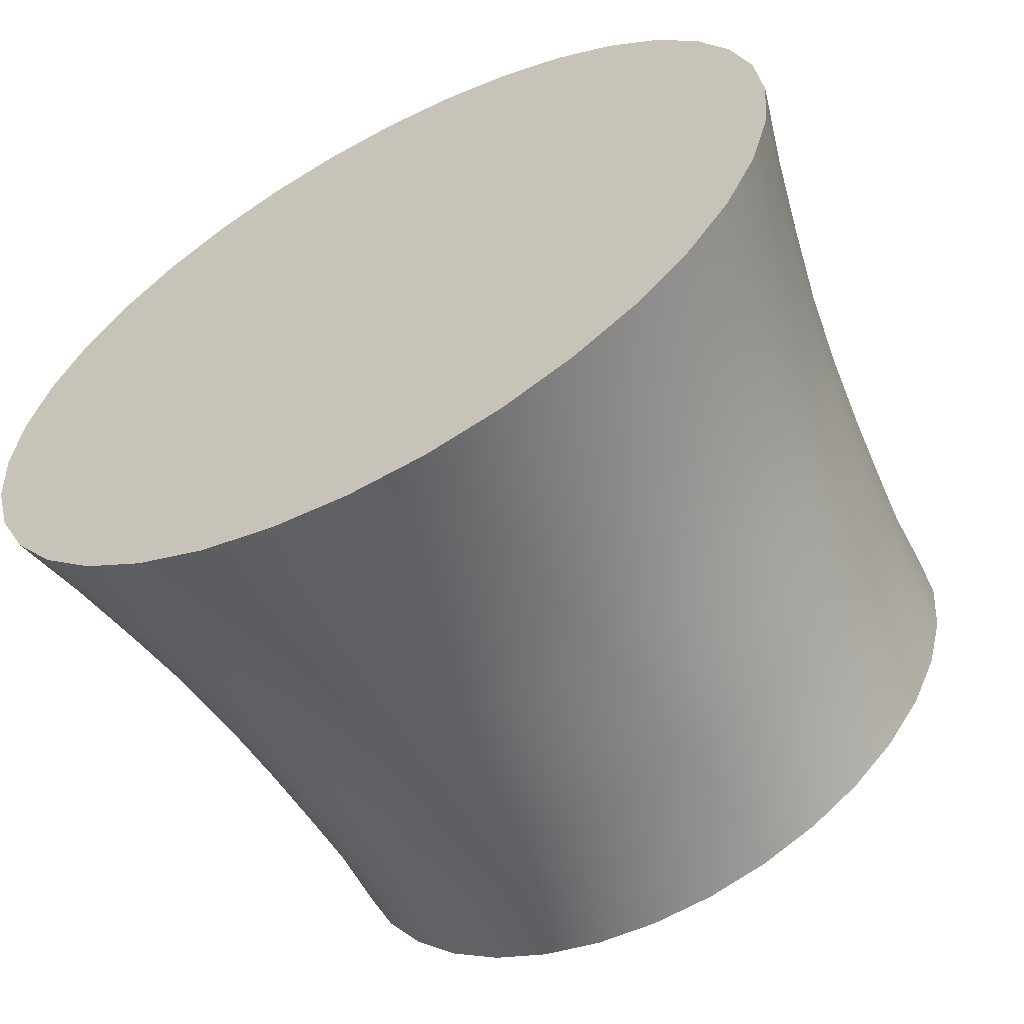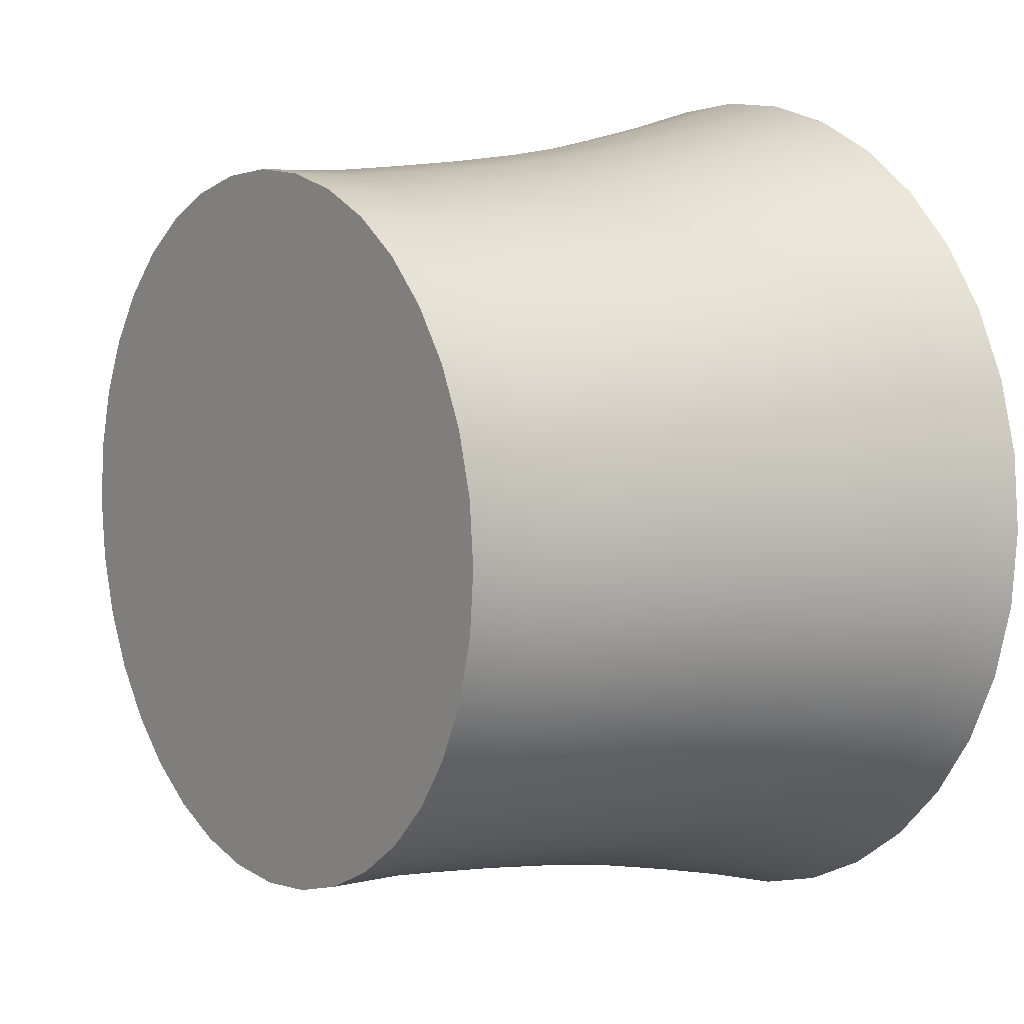
<metadata>
{"format":"obj","ext":"obj","renderer":"f3d","projection":"perspective","resolution":1024,"background":"white","views":[{"elev":-60.3,"azim":-152.0,"up":"+Y"},{"elev":6.2,"azim":53.9,"up":"+Y"}]}
</metadata>
<code>
v 0.07212 -0.01272 -0.000797
v 0.03823 -0.04557 0.1
v 0 -0.07323 -0.000797
v 0.01272 -0.07212 -0.000797
v 0.07323 -2e-06 -0.000797
v 0.07323 -2e-06 -0.000797
v 0.06994 -2e-06 0.01172
v 0.06716 -2e-06 0.02424
v 0.06463 -2e-06 0.03676
v 0.06278 -2e-06 0.04927
v 0.06143 -2e-06 0.06179
v 0.06037 -2e-06 0.07431
v 0.05948 -2e-06 0.08683
v 0.05948 -2e-06 0.1
v 0.05948 -2e-06 0.1
v 0.04557 -0.03824 0.1
v 0.05151 -0.02974 0.1
v 0.02505 -0.06882 -0.000797
v 0.03662 -0.06342 -0.000797
v 0.07212 0.01271 -0.000797
v 0.07212 0.01271 -0.000797
v 0.06888 0.01214 0.01172
v 0.06613 0.01166 0.02424
v 0.06365 0.01122 0.03676
v 0.06183 0.0109 0.04927
v 0.0605 0.01066 0.06179
v 0.05946 0.01048 0.07431
v 0.05858 0.01033 0.08683
v 0.05858 0.01033 0.1
v 0.05858 0.01033 0.1
v 0.0559 -0.02035 0.1
v 0.05858 -0.01033 0.1
v -0.01214 -0.06888 0.01172
v -0.01166 -0.06614 0.02424
v 0.06881 0.02504 -0.000797
v 0.06881 0.02504 -0.000797
v 0.06573 0.02392 0.01172
v 0.06311 0.02297 0.02424
v 0.06074 0.0221 0.03676
v 0.059 0.02147 0.04927
v 0.05773 0.02101 0.06179
v 0.05673 0.02065 0.07431
v 0.0559 0.02034 0.08683
v 0.0559 0.02034 0.1
v 0.0559 0.02034 0.1
v 0.04707 -0.0561 -0.000797
v 0.04707 -0.0561 -0.000797
v -0.01122 -0.06366 0.03676
v -0.0109 -0.06183 0.04927
v 0.06342 0.03661 -0.000797
v 0.06342 0.03661 -0.000797
v 0.06057 0.03497 0.01172
v 0.05816 0.03358 0.02424
v 0.05598 0.03232 0.03676
v 0.05437 0.03139 0.04927
v 0.0532 0.03071 0.06179
v 0.05229 0.03019 0.07431
v 0.05151 0.02974 0.08683
v 0.05151 0.02974 0.1
v 0.05151 0.02974 0.1
v 0.04496 -0.05358 0.01172
v 0.04317 -0.05145 0.02424
v -0.01067 -0.0605 0.06179
v -0.01048 -0.05946 0.07431
v 0.0561 0.04707 -0.000797
v 0.0561 0.04707 -0.000797
v 0.05358 0.04496 0.01172
v 0.05144 0.04317 0.02424
v 0.04951 0.04154 0.03676
v 0.04809 0.04035 0.04927
v 0.04706 0.03948 0.06179
v 0.04625 0.03881 0.07431
v 0.04557 0.03823 0.08683
v 0.04557 0.03823 0.1
v 0.04557 0.03823 0.1
v 0.04155 -0.04952 0.03676
v 0.04036 -0.0481 0.04927
v -0.01033 -0.05858 0.08683
v -0.01033 -0.05858 0.1
v 0.04707 0.05609 -0.000797
v 0.04707 0.05609 -0.000797
v 0.04496 0.05358 0.01172
v 0.04317 0.05144 0.02424
v 0.04155 0.04951 0.03676
v 0.04036 0.04809 0.04927
v 0.03949 0.04706 0.06179
v 0.03881 0.04625 0.07431
v 0.03823 0.04556 0.08683
v 0.03823 0.04556 0.1
v 0.03823 0.04556 0.1
v 0.03949 -0.04706 0.06179
v 0.03881 -0.04625 0.07431
v -0.01033 -0.05858 0.1
v 0.07212 -0.01272 -0.000797
v 0.03662 0.06342 -0.000797
v 0.03662 0.06342 -0.000797
v 0.03497 0.06057 0.01172
v 0.03358 0.05816 0.02424
v 0.03232 0.05597 0.03676
v 0.03139 0.05437 0.04927
v 0.03072 0.0532 0.06179
v 0.03019 0.05228 0.07431
v 0.02974 0.05151 0.08683
v 0.02974 0.05151 0.1
v 0.02974 0.05151 0.1
v 0.03823 -0.04557 0.08683
v 0.03823 -0.04557 0.1
v 0 -0.07323 -0.000797
v 0 -0.06994 0.01172
v 0.02505 0.06881 -0.000797
v 0.02505 0.06881 -0.000797
v 0.02392 0.06572 0.01172
v 0.02297 0.0631 0.02424
v 0.02211 0.06073 0.03676
v 0.02147 0.05899 0.04927
v 0.02101 0.05772 0.06179
v 0.02065 0.05673 0.07431
v 0.02034 0.05589 0.08683
v 0.02034 0.05589 0.1
v 0.02034 0.05589 0.1
v 0 -0.06716 0.02424
v 0 -0.06464 0.03676
v 0 -0.06278 0.04927
v 0 -0.06143 0.06179
v 0.01272 0.07211 -0.000797
v 0.01272 0.07211 -0.000797
v 0.01214 0.06888 0.01172
v 0.01166 0.06613 0.02424
v 0.01122 0.06365 0.03676
v 0.0109 0.06183 0.04927
v 0.01067 0.0605 0.06179
v 0.01048 0.05946 0.07431
v 0.01033 0.05858 0.08683
v 0.01033 0.05858 0.1
v 0.01033 0.05858 0.1
v 0.0561 -0.04707 -0.000797
v 0.0561 -0.04707 -0.000797
v 0 -0.06038 0.07431
v 0 -0.05949 0.08683
v 0 0.07323 -0.000797
v 0 0.07323 -0.000797
v 0 0.06994 0.01172
v 0 0.06715 0.02424
v 0 0.06463 0.03676
v 0 0.06278 0.04927
v 0 0.06143 0.06179
v 0 0.06037 0.07431
v 0 0.05948 0.08683
v 0 0.05948 0.1
v 0 0.05948 0.1
v 0.05358 -0.04496 0.01172
v 0.05144 -0.04317 0.02424
v 0 -0.05949 0.1
v 0 -0.05949 0.1
v -0.01272 0.07211 -0.000797
v -0.01272 0.07211 -0.000797
v -0.01214 0.06888 0.01172
v -0.01166 0.06613 0.02424
v -0.01122 0.06365 0.03676
v -0.0109 0.06183 0.04927
v -0.01067 0.0605 0.06179
v -0.01048 0.05946 0.07431
v -0.01033 0.05858 0.08683
v -0.01033 0.05858 0.1
v -0.01033 0.05858 0.1
v 0.04951 -0.04155 0.03676
v 0.04809 -0.04036 0.04927
v 0.06888 -0.01215 0.01172
v 0.06613 -0.01166 0.02424
v -0.02505 0.06881 -0.000797
v -0.02505 0.06881 -0.000797
v -0.02392 0.06572 0.01172
v -0.02297 0.0631 0.02424
v -0.02211 0.06073 0.03676
v -0.02147 0.05899 0.04927
v -0.02101 0.05772 0.06179
v -0.02065 0.05673 0.07431
v -0.02034 0.05589 0.08683
v -0.02034 0.05589 0.1
v -0.02034 0.05589 0.1
v 0.04706 -0.03949 0.06179
v 0.04625 -0.03881 0.07431
v 0.01272 -0.07212 -0.000797
v 0.01214 -0.06888 0.01172
v -0.03662 0.06342 -0.000797
v -0.03662 0.06342 -0.000797
v -0.03497 0.06057 0.01172
v -0.03358 0.05816 0.02424
v -0.03232 0.05597 0.03676
v -0.03139 0.05437 0.04927
v -0.03072 0.0532 0.06179
v -0.03019 0.05228 0.07431
v -0.02974 0.05151 0.08683
v -0.02974 0.05151 0.1
v -0.02974 0.05151 0.1
v 0.04557 -0.03824 0.08683
v 0.04557 -0.03824 0.1
v 0.01166 -0.06614 0.02424
v 0.01122 -0.06366 0.03676
v -0.04707 0.05609 -0.000797
v -0.04707 0.05609 -0.000797
v -0.04496 0.05358 0.01172
v -0.04317 0.05144 0.02424
v -0.04155 0.04951 0.03676
v -0.04036 0.04809 0.04927
v -0.03949 0.04706 0.06179
v -0.03881 0.04625 0.07431
v -0.03823 0.04556 0.08683
v -0.03823 0.04556 0.1
v -0.03823 0.04556 0.1
v 0.0109 -0.06183 0.04927
v 0.01067 -0.0605 0.06179
v 0.01048 -0.05946 0.07431
v 0.01033 -0.05858 0.08683
v -0.0561 0.04707 -0.000797
v -0.0561 0.04707 -0.000797
v -0.05358 0.04496 0.01172
v -0.05144 0.04317 0.02424
v -0.04951 0.04154 0.03676
v -0.04809 0.04035 0.04927
v -0.04706 0.03948 0.06179
v -0.04625 0.03881 0.07431
v -0.04557 0.03823 0.08683
v -0.04557 0.03823 0.1
v -0.04557 0.03823 0.1
v 0.06342 -0.03662 -0.000797
v 0.06342 -0.03662 -0.000797
v 0.01033 -0.05858 0.1
v 0.01033 -0.05858 0.1
v -0.06342 0.03661 -0.000797
v -0.06342 0.03661 -0.000797
v -0.06057 0.03497 0.01172
v -0.05816 0.03358 0.02424
v -0.05598 0.03232 0.03676
v -0.05437 0.03139 0.04927
v -0.0532 0.03071 0.06179
v -0.05229 0.03019 0.07431
v -0.05151 0.02974 0.08683
v -0.05151 0.02974 0.1
v -0.05151 0.02974 0.1
v 0.06057 -0.03497 0.01172
v 0.05816 -0.03358 0.02424
v 0.06365 -0.01123 0.03676
v 0.06183 -0.0109 0.04927
v -0.06881 0.02504 -0.000797
v -0.06881 0.02504 -0.000797
v -0.06573 0.02392 0.01172
v -0.06311 0.02297 0.02424
v -0.06074 0.0221 0.03676
v -0.059 0.02147 0.04927
v -0.05773 0.02101 0.06179
v -0.05673 0.02065 0.07431
v -0.0559 0.02034 0.08683
v -0.0559 0.02034 0.1
v -0.0559 0.02034 0.1
v 0.05598 -0.03232 0.03676
v 0.05437 -0.03139 0.04927
v 0.02505 -0.06882 -0.000797
v 0.02392 -0.06573 0.01172
v -0.07212 0.01271 -0.000797
v -0.07212 0.01271 -0.000797
v -0.06888 0.01214 0.01172
v -0.06613 0.01166 0.02424
v -0.06365 0.01122 0.03676
v -0.06183 0.0109 0.04927
v -0.0605 0.01066 0.06179
v -0.05946 0.01048 0.07431
v -0.05858 0.01033 0.08683
v -0.05858 0.01033 0.1
v -0.05858 0.01033 0.1
v 0.0532 -0.03072 0.06179
v 0.05229 -0.03019 0.07431
v 0.02297 -0.06311 0.02424
v 0.02211 -0.06074 0.03676
v -0.07323 -2e-06 -0.000797
v -0.07323 -2e-06 -0.000797
v -0.06994 -2e-06 0.01172
v -0.06716 -2e-06 0.02424
v -0.06463 -2e-06 0.03676
v -0.06278 -2e-06 0.04927
v -0.06143 -2e-06 0.06179
v -0.06037 -2e-06 0.07431
v -0.05948 -2e-06 0.08683
v -0.05948 -2e-06 0.1
v -0.05948 -2e-06 0.1
v 0.05151 -0.02974 0.08683
v 0.05151 -0.02974 0.1
v 0.02147 -0.059 0.04927
v 0.02101 -0.05773 0.06179
v -0.07212 -0.01272 -0.000797
v -0.07212 -0.01272 -0.000797
v -0.06888 -0.01215 0.01172
v -0.06613 -0.01166 0.02424
v -0.06365 -0.01123 0.03676
v -0.06183 -0.0109 0.04927
v -0.0605 -0.01067 0.06179
v -0.05946 -0.01049 0.07431
v -0.05858 -0.01033 0.08683
v -0.05858 -0.01033 0.1
v -0.05858 -0.01033 0.1
v 0.02065 -0.05674 0.07431
v 0.02034 -0.0559 0.08683
v 0.02034 -0.0559 0.1
v 0.02034 -0.0559 0.1
v -0.06881 -0.02505 -0.000797
v -0.06881 -0.02505 -0.000797
v -0.06573 -0.02392 0.01172
v -0.06311 -0.02297 0.02424
v -0.06074 -0.02211 0.03676
v -0.059 -0.02148 0.04927
v -0.05773 -0.02101 0.06179
v -0.05673 -0.02065 0.07431
v -0.0559 -0.02035 0.08683
v -0.0559 -0.02035 0.1
v -0.0559 -0.02035 0.1
v 0.06881 -0.02505 -0.000797
v 0.06881 -0.02505 -0.000797
v 0.0605 -0.01067 0.06179
v 0.05946 -0.01049 0.07431
v -0.06342 -0.03662 -0.000797
v -0.06342 -0.03662 -0.000797
v -0.06057 -0.03497 0.01172
v -0.05816 -0.03358 0.02424
v -0.05598 -0.03232 0.03676
v -0.05437 -0.03139 0.04927
v -0.0532 -0.03072 0.06179
v -0.05229 -0.03019 0.07431
v -0.05151 -0.02974 0.08683
v -0.05151 -0.02974 0.1
v -0.05151 -0.02974 0.1
v 0.06573 -0.02392 0.01172
v 0.06311 -0.02297 0.02424
v 0.03662 -0.06342 -0.000797
v 0.03497 -0.06057 0.01172
v -0.0561 -0.04707 -0.000797
v -0.0561 -0.04707 -0.000797
v -0.05358 -0.04496 0.01172
v -0.05144 -0.04317 0.02424
v -0.04951 -0.04155 0.03676
v -0.04809 -0.04036 0.04927
v -0.04706 -0.03949 0.06179
v -0.04625 -0.03881 0.07431
v -0.04557 -0.03824 0.08683
v -0.04557 -0.03824 0.1
v -0.04557 -0.03824 0.1
v 0.06074 -0.02211 0.03676
v 0.059 -0.02148 0.04927
v 0.03358 -0.05816 0.02424
v 0.03232 -0.05598 0.03676
v -0.04707 -0.0561 -0.000797
v -0.04707 -0.0561 -0.000797
v -0.04496 -0.05358 0.01172
v -0.04317 -0.05145 0.02424
v -0.04155 -0.04952 0.03676
v -0.04036 -0.0481 0.04927
v -0.03949 -0.04706 0.06179
v -0.03881 -0.04625 0.07431
v -0.03823 -0.04557 0.08683
v -0.03823 -0.04557 0.1
v -0.03823 -0.04557 0.1
v 0.05773 -0.02101 0.06179
v 0.05673 -0.02065 0.07431
v 0.03139 -0.05437 0.04927
v 0.03072 -0.0532 0.06179
v -0.03662 -0.06342 -0.000797
v -0.03662 -0.06342 -0.000797
v -0.03497 -0.06057 0.01172
v -0.03358 -0.05816 0.02424
v -0.03232 -0.05598 0.03676
v -0.03139 -0.05437 0.04927
v -0.03072 -0.0532 0.06179
v -0.03019 -0.05229 0.07431
v -0.02974 -0.05152 0.08683
v -0.02974 -0.05152 0.1
v -0.02974 -0.05152 0.1
v 0.0559 -0.02035 0.08683
v 0.0559 -0.02035 0.1
v 0.03019 -0.05229 0.07431
v 0.02974 -0.05152 0.08683
v -0.02505 -0.06882 -0.000797
v -0.02505 -0.06882 -0.000797
v -0.02392 -0.06573 0.01172
v -0.02297 -0.06311 0.02424
v -0.02211 -0.06074 0.03676
v -0.02147 -0.059 0.04927
v -0.02101 -0.05773 0.06179
v -0.02065 -0.05674 0.07431
v -0.02034 -0.0559 0.08683
v -0.02034 -0.0559 0.1
v -0.02034 -0.0559 0.1
v 0.02974 -0.05152 0.1
v 0.02974 -0.05152 0.1
v 0.05858 -0.01033 0.08683
v 0.05858 -0.01033 0.1
v -0.01272 -0.07212 -0.000797
v -0.01272 -0.07212 -0.000797
f 46 226 136
f 46 19 226
f 226 185 50
f 226 365 185
f 19 365 226
f 19 395 365
f 6 22 7
f 6 21 22
f 7 23 8
f 7 22 23
f 8 24 9
f 8 23 24
f 9 25 10
f 9 24 25
f 10 26 11
f 10 25 26
f 11 27 12
f 11 26 27
f 12 28 13
f 12 27 28
f 13 29 14
f 13 28 29
f 15 31 32
f 15 30 31
f 31 16 17
f 392 16 31
f 392 2 16
f 20 316 226
f 20 5 316
f 226 35 20
f 226 50 35
f 316 5 1
f 21 37 22
f 21 36 37
f 22 38 23
f 22 37 38
f 23 39 24
f 23 38 39
f 24 40 25
f 24 39 40
f 25 41 26
f 25 40 41
f 26 42 27
f 26 41 42
f 27 43 28
f 27 42 43
f 28 44 29
f 28 43 44
f 30 392 31
f 30 93 392
f 392 229 304
f 392 154 229
f 392 93 154
f 50 80 65
f 50 95 80
f 50 110 95
f 185 110 50
f 185 170 110
f 36 52 37
f 36 51 52
f 37 53 38
f 37 52 53
f 38 54 39
f 38 53 54
f 39 55 40
f 39 54 55
f 40 56 41
f 40 55 56
f 41 57 42
f 41 56 57
f 42 58 43
f 42 57 58
f 43 59 44
f 43 58 59
f 93 375 390
f 270 375 93
f 270 345 375
f 30 270 93
f 30 45 270
f 110 155 125
f 110 170 155
f 125 155 140
f 185 215 200
f 185 230 215
f 51 67 52
f 51 66 67
f 52 68 53
f 52 67 68
f 53 69 54
f 53 68 69
f 54 70 55
f 54 69 70
f 55 71 56
f 55 70 71
f 56 72 57
f 56 71 72
f 57 73 58
f 57 72 73
f 58 74 59
f 58 73 74
f 375 345 360
f 345 315 330
f 270 315 345
f 270 300 315
f 365 230 185
f 365 305 230
f 230 260 245
f 230 290 260
f 230 305 290
f 66 82 67
f 66 81 82
f 67 83 68
f 67 82 83
f 68 84 69
f 68 83 84
f 69 85 70
f 69 84 85
f 70 86 71
f 70 85 86
f 71 87 72
f 71 86 87
f 72 88 73
f 72 87 88
f 73 89 74
f 73 88 89
f 300 270 285
f 270 240 255
f 270 180 240
f 270 120 180
f 260 290 275
f 305 335 320
f 305 365 335
f 335 365 350
f 81 97 82
f 81 96 97
f 82 98 83
f 82 97 98
f 83 99 84
f 83 98 99
f 84 100 85
f 84 99 100
f 85 101 86
f 85 100 101
f 86 102 87
f 86 101 102
f 87 103 88
f 87 102 103
f 88 104 89
f 88 103 104
f 270 60 120
f 270 45 60
f 180 225 240
f 180 195 225
f 225 195 210
f 365 395 380
f 395 4 3
f 19 4 395
f 19 18 4
f 96 112 97
f 96 111 112
f 97 113 98
f 97 112 113
f 98 114 99
f 98 113 114
f 99 115 100
f 99 114 115
f 100 116 101
f 100 115 116
f 101 117 102
f 101 116 117
f 102 118 103
f 102 117 118
f 103 119 104
f 103 118 119
f 120 165 180
f 120 135 165
f 165 135 150
f 120 90 105
f 120 60 90
f 357 373 358
f 357 372 373
f 358 374 359
f 358 373 374
f 317 168 331
f 317 94 168
f 111 127 112
f 111 126 127
f 112 128 113
f 112 127 128
f 113 129 114
f 113 128 129
f 114 130 115
f 114 129 130
f 115 131 116
f 115 130 131
f 116 132 117
f 116 131 132
f 117 133 118
f 117 132 133
f 118 134 119
f 118 133 134
f 90 60 75
f 331 169 332
f 331 168 169
f 332 243 346
f 332 169 243
f 366 382 367
f 366 381 382
f 367 383 368
f 367 382 383
f 368 384 369
f 368 383 384
f 126 142 127
f 126 141 142
f 127 143 128
f 127 142 143
f 128 144 129
f 128 143 144
f 129 145 130
f 129 144 145
f 130 146 131
f 130 145 146
f 131 147 132
f 131 146 147
f 132 148 133
f 132 147 148
f 133 149 134
f 133 148 149
f 369 385 370
f 369 384 385
f 333 61 334
f 333 47 61
f 334 62 348
f 334 61 62
f 370 386 371
f 370 385 386
f 371 387 372
f 371 386 387
f 372 388 373
f 372 387 388
f 141 157 142
f 141 156 157
f 142 158 143
f 142 157 158
f 143 159 144
f 143 158 159
f 144 160 145
f 144 159 160
f 145 161 146
f 145 160 161
f 146 162 147
f 146 161 162
f 147 163 148
f 147 162 163
f 148 164 149
f 148 163 164
f 348 76 349
f 348 62 76
f 349 77 363
f 349 76 77
f 363 91 364
f 363 77 91
f 373 389 374
f 373 388 389
f 346 244 347
f 346 243 244
f 347 318 361
f 347 244 318
f 156 172 157
f 156 171 172
f 157 173 158
f 157 172 173
f 158 174 159
f 158 173 174
f 159 175 160
f 159 174 175
f 160 176 161
f 160 175 176
f 161 177 162
f 161 176 177
f 162 178 163
f 162 177 178
f 163 179 164
f 163 178 179
f 364 92 378
f 364 91 92
f 378 106 379
f 378 92 106
f 379 107 391
f 379 106 107
f 361 319 362
f 361 318 319
f 381 33 382
f 381 396 33
f 382 34 383
f 382 33 34
f 171 187 172
f 171 186 187
f 172 188 173
f 172 187 188
f 173 189 174
f 173 188 189
f 174 190 175
f 174 189 190
f 175 191 176
f 175 190 191
f 176 192 177
f 176 191 192
f 177 193 178
f 177 192 193
f 178 194 179
f 178 193 194
f 383 48 384
f 383 34 48
f 384 49 385
f 384 48 49
f 385 63 386
f 385 49 63
f 386 64 387
f 386 63 64
f 387 78 388
f 387 64 78
f 388 79 389
f 388 78 79
f 186 202 187
f 186 201 202
f 187 203 188
f 187 202 203
f 188 204 189
f 188 203 204
f 189 205 190
f 189 204 205
f 190 206 191
f 190 205 206
f 191 207 192
f 191 206 207
f 192 208 193
f 192 207 208
f 193 209 194
f 193 208 209
f 47 151 61
f 47 137 151
f 61 152 62
f 61 151 152
f 62 166 76
f 62 152 166
f 362 393 376
f 362 319 393
f 376 394 377
f 376 393 394
f 396 109 33
f 396 108 109
f 201 217 202
f 201 216 217
f 202 218 203
f 202 217 218
f 203 219 204
f 203 218 219
f 204 220 205
f 204 219 220
f 205 221 206
f 205 220 221
f 206 222 207
f 206 221 222
f 207 223 208
f 207 222 223
f 208 224 209
f 208 223 224
f 76 167 77
f 76 166 167
f 77 181 91
f 77 167 181
f 91 182 92
f 91 181 182
f 33 121 34
f 33 109 121
f 34 122 48
f 34 121 122
f 48 123 49
f 48 122 123
f 216 232 217
f 216 231 232
f 217 233 218
f 217 232 233
f 218 234 219
f 218 233 234
f 219 235 220
f 219 234 235
f 220 236 221
f 220 235 236
f 221 237 222
f 221 236 237
f 222 238 223
f 222 237 238
f 223 239 224
f 223 238 239
f 92 196 106
f 92 182 196
f 106 197 107
f 106 196 197
f 49 124 63
f 49 123 124
f 63 138 64
f 63 124 138
f 64 139 78
f 64 138 139
f 78 153 79
f 78 139 153
f 231 247 232
f 231 246 247
f 232 248 233
f 232 247 248
f 233 249 234
f 233 248 249
f 234 250 235
f 234 249 250
f 235 251 236
f 235 250 251
f 236 252 237
f 236 251 252
f 237 253 238
f 237 252 253
f 238 254 239
f 238 253 254
f 94 7 168
f 94 6 7
f 108 184 109
f 108 183 184
f 137 241 151
f 137 227 241
f 109 198 121
f 109 184 198
f 121 199 122
f 121 198 199
f 122 211 123
f 122 199 211
f 246 262 247
f 246 261 262
f 247 263 248
f 247 262 263
f 248 264 249
f 248 263 264
f 249 265 250
f 249 264 265
f 250 266 251
f 250 265 266
f 251 267 252
f 251 266 267
f 252 268 253
f 252 267 268
f 253 269 254
f 253 268 269
f 151 242 152
f 151 241 242
f 152 256 166
f 152 242 256
f 166 257 167
f 166 256 257
f 123 212 124
f 123 211 212
f 124 213 138
f 124 212 213
f 138 214 139
f 138 213 214
f 261 277 262
f 261 276 277
f 262 278 263
f 262 277 278
f 263 279 264
f 263 278 279
f 264 280 265
f 264 279 280
f 265 281 266
f 265 280 281
f 266 282 267
f 266 281 282
f 267 283 268
f 267 282 283
f 268 284 269
f 268 283 284
f 167 271 181
f 167 257 271
f 181 272 182
f 181 271 272
f 182 286 196
f 182 272 286
f 139 228 153
f 139 214 228
f 168 8 169
f 168 7 8
f 169 9 243
f 169 8 9
f 276 292 277
f 276 291 292
f 277 293 278
f 277 292 293
f 278 294 279
f 278 293 294
f 279 295 280
f 279 294 295
f 280 296 281
f 280 295 296
f 281 297 282
f 281 296 297
f 282 298 283
f 282 297 298
f 283 299 284
f 283 298 299
f 196 287 197
f 196 286 287
f 243 10 244
f 243 9 10
f 183 259 184
f 183 258 259
f 184 273 198
f 184 259 273
f 198 274 199
f 198 273 274
f 199 288 211
f 199 274 288
f 291 307 292
f 291 306 307
f 292 308 293
f 292 307 308
f 293 309 294
f 293 308 309
f 294 310 295
f 294 309 310
f 295 311 296
f 295 310 311
f 296 312 297
f 296 311 312
f 297 313 298
f 297 312 313
f 298 314 299
f 298 313 314
f 211 289 212
f 211 288 289
f 227 331 241
f 227 317 331
f 241 332 242
f 241 331 332
f 212 301 213
f 212 289 301
f 213 302 214
f 213 301 302
f 214 303 228
f 214 302 303
f 306 322 307
f 306 321 322
f 307 323 308
f 307 322 323
f 308 324 309
f 308 323 324
f 309 325 310
f 309 324 325
f 310 326 311
f 310 325 326
f 311 327 312
f 311 326 327
f 312 328 313
f 312 327 328
f 313 329 314
f 313 328 329
f 242 346 256
f 242 332 346
f 256 347 257
f 256 346 347
f 257 361 271
f 257 347 361
f 244 11 318
f 244 10 11
f 318 12 319
f 318 11 12
f 319 13 393
f 319 12 13
f 321 337 322
f 321 336 337
f 322 338 323
f 322 337 338
f 323 339 324
f 323 338 339
f 324 340 325
f 324 339 340
f 325 341 326
f 325 340 341
f 326 342 327
f 326 341 342
f 327 343 328
f 327 342 343
f 328 344 329
f 328 343 344
f 271 362 272
f 271 361 362
f 272 376 286
f 272 362 376
f 286 377 287
f 286 376 377
f 258 334 259
f 258 333 334
f 259 348 273
f 259 334 348
f 273 349 274
f 273 348 349
f 336 352 337
f 336 351 352
f 337 353 338
f 337 352 353
f 338 354 339
f 338 353 354
f 339 355 340
f 339 354 355
f 340 356 341
f 340 355 356
f 341 357 342
f 341 356 357
f 342 358 343
f 342 357 358
f 343 359 344
f 343 358 359
f 274 363 288
f 274 349 363
f 288 364 289
f 288 363 364
f 289 378 301
f 289 364 378
f 301 379 302
f 301 378 379
f 302 391 303
f 302 379 391
f 393 14 394
f 393 13 14
f 351 367 352
f 351 366 367
f 352 368 353
f 352 367 368
f 353 369 354
f 353 368 369
f 354 370 355
f 354 369 370
f 355 371 356
f 355 370 371
f 356 372 357
f 356 371 372

</code>
